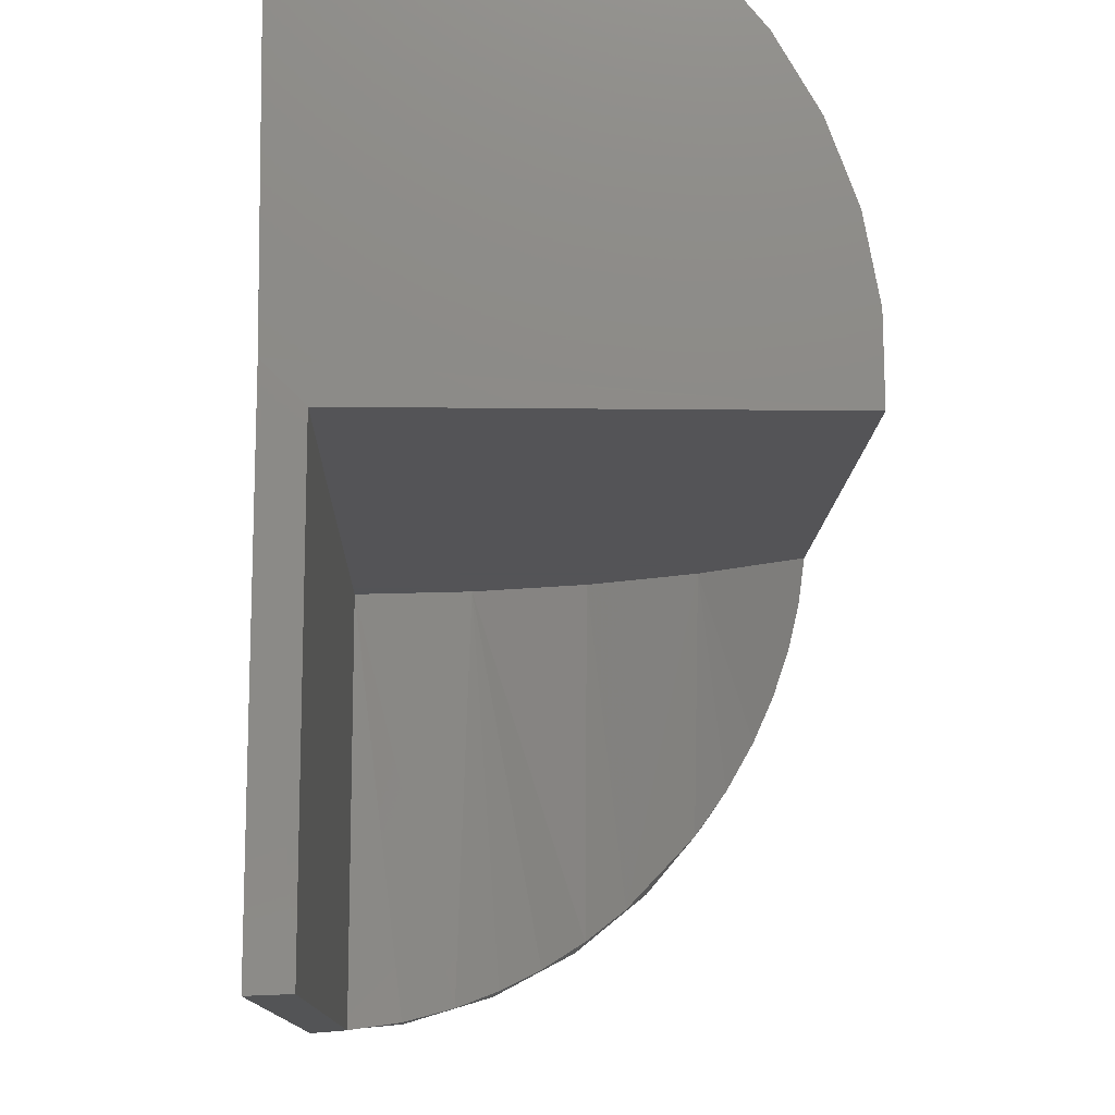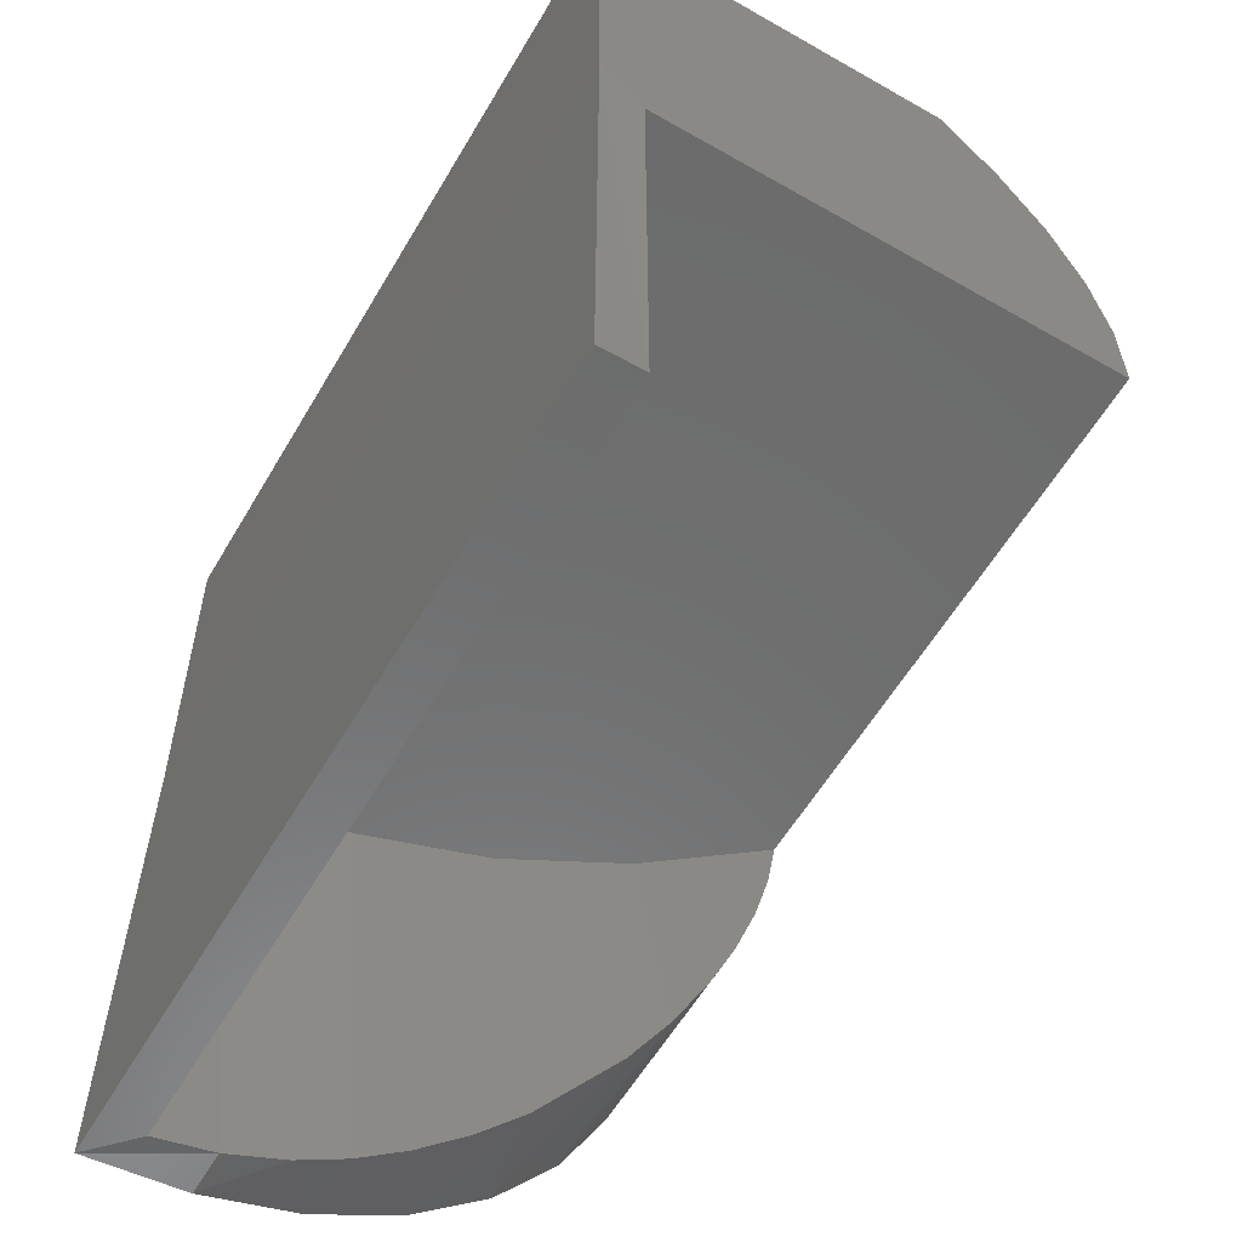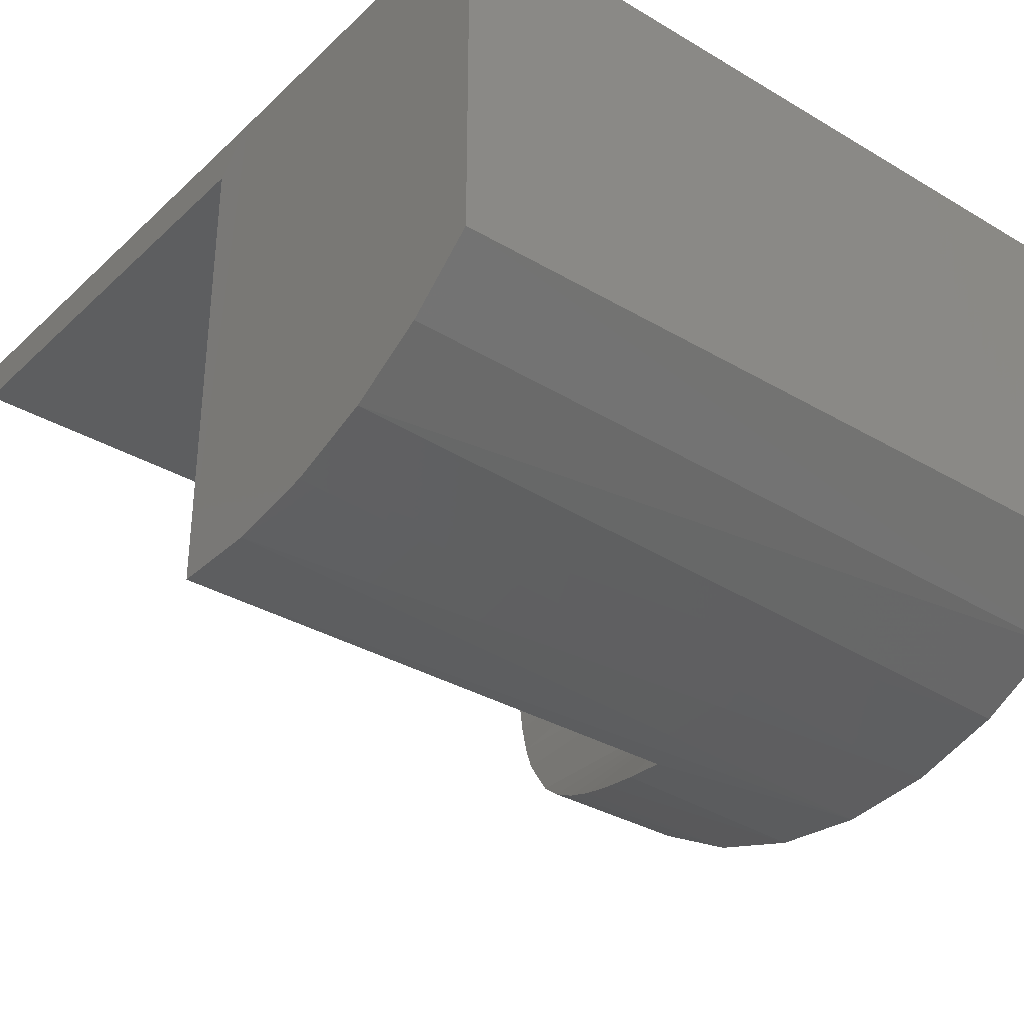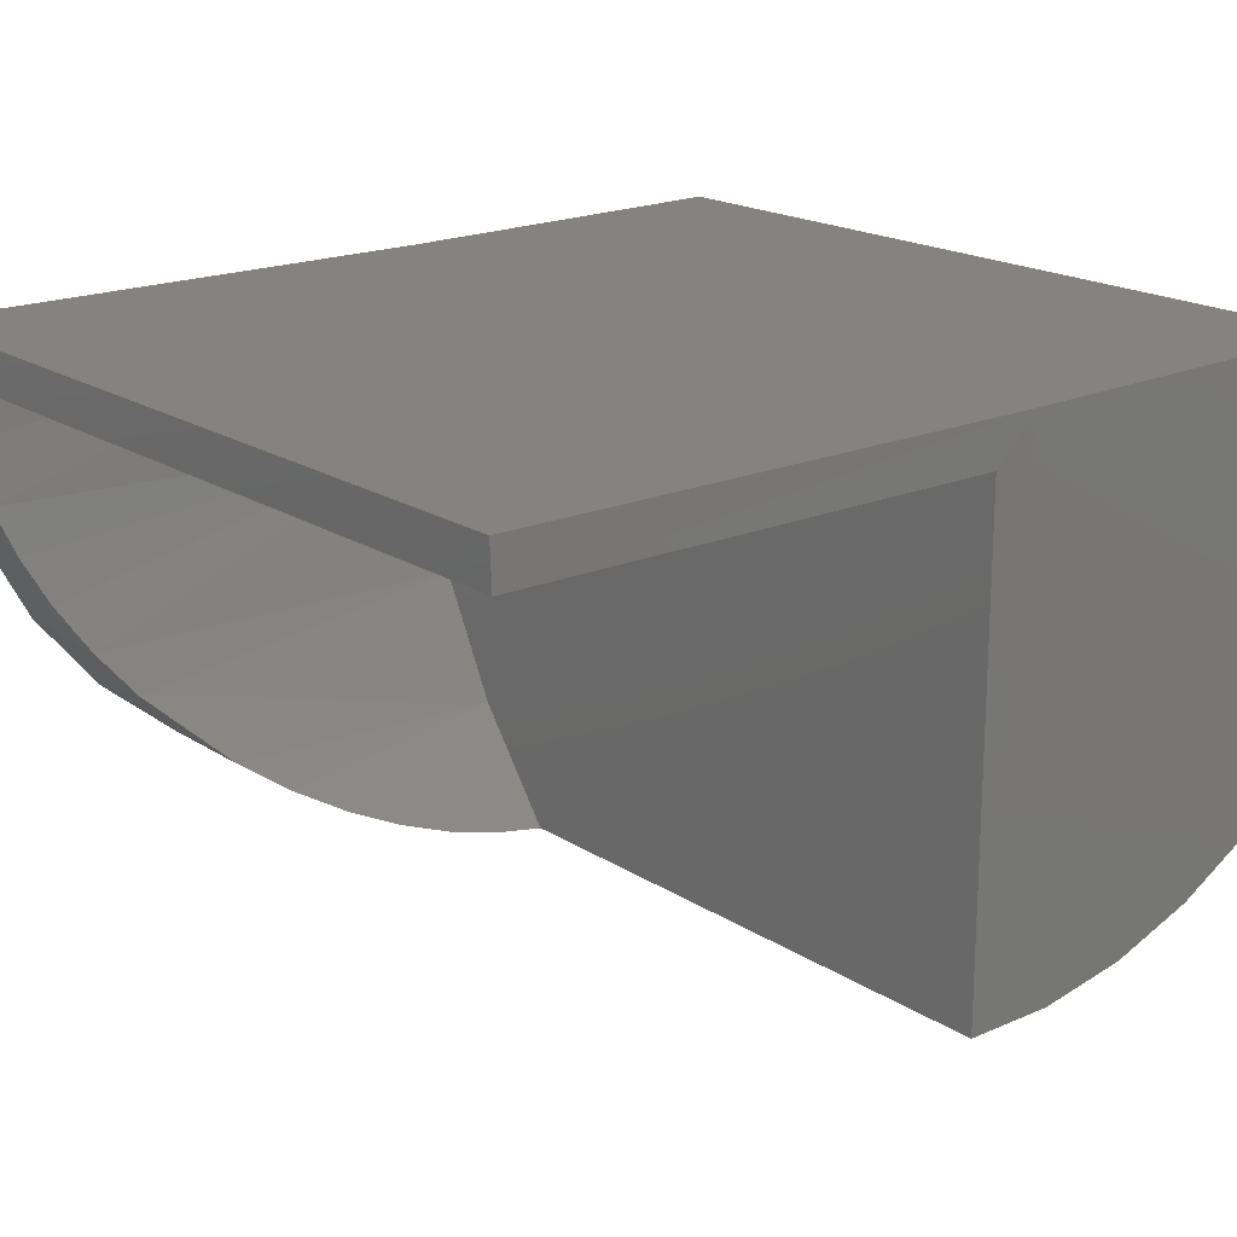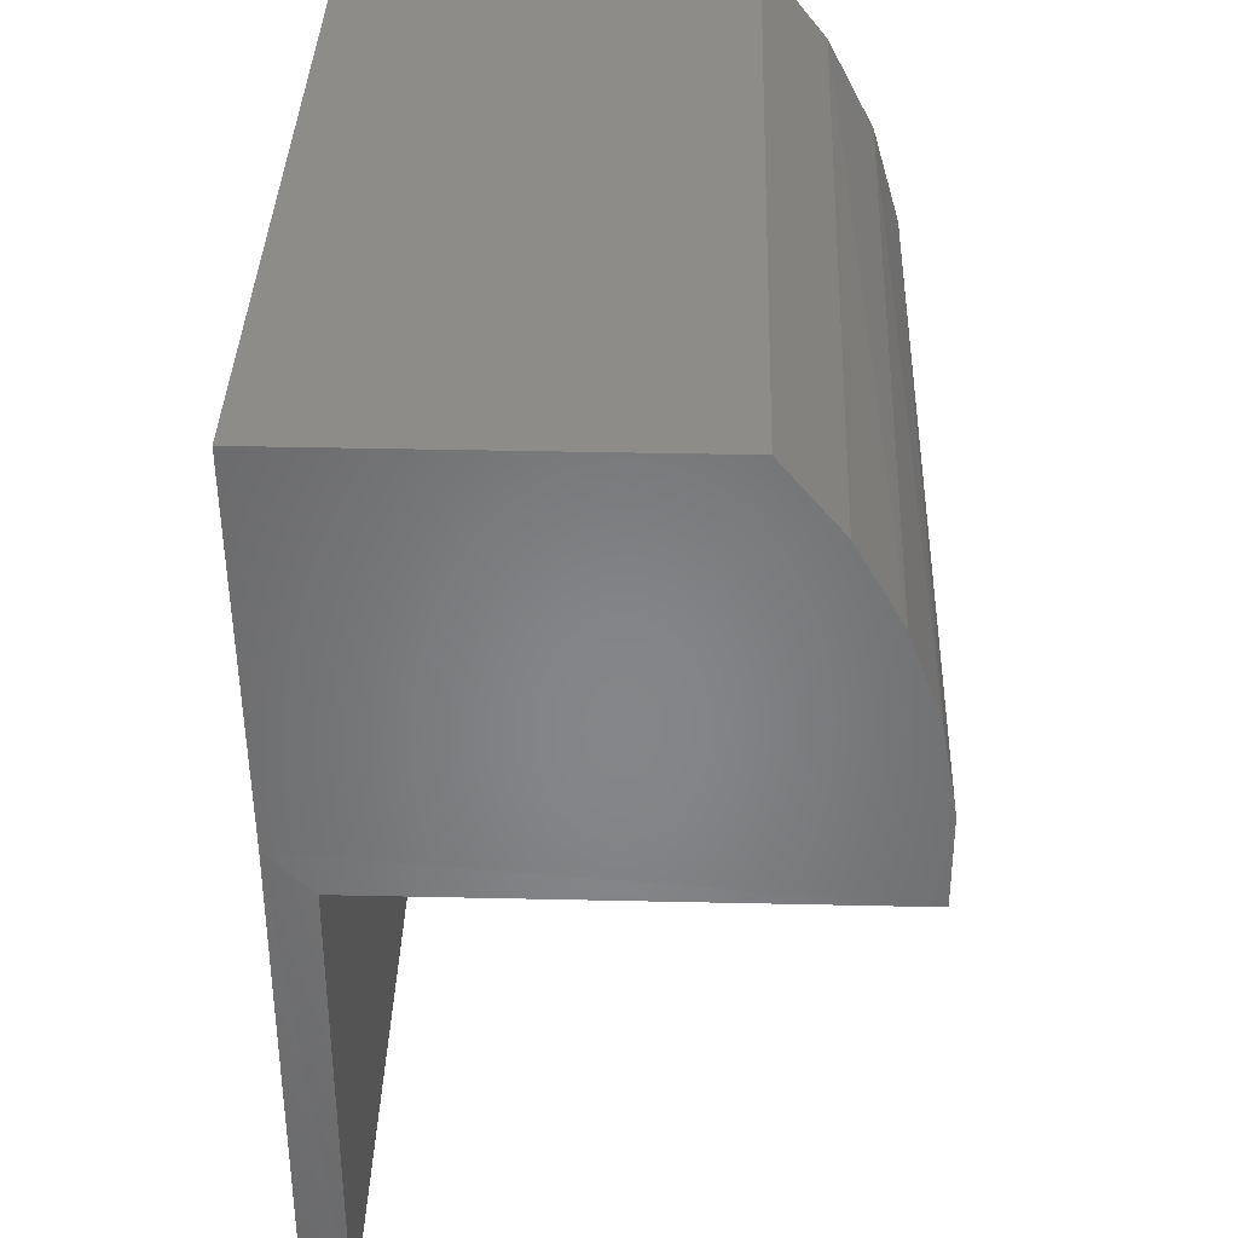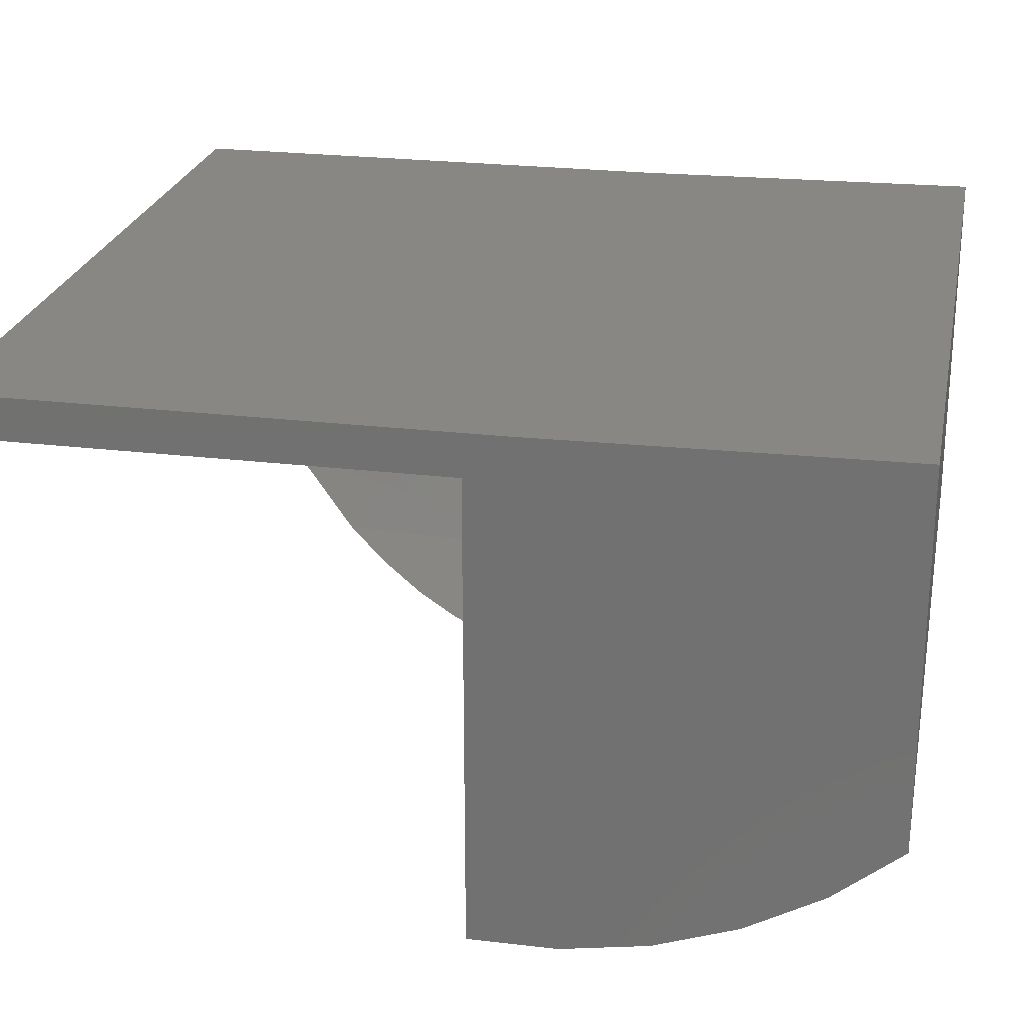
<metadata>
{"format":"stl","ext":"stl","renderer":"f3d","projection":"perspective","resolution":1024,"background":"white","views":[{"elev":-12.4,"azim":-91.5,"up":"+Z"},{"elev":-58.8,"azim":-120.4,"up":"+Z"},{"elev":-33.6,"azim":-38.9,"up":"+Y"},{"elev":18.7,"azim":-129.4,"up":"+Y"},{"elev":36.7,"azim":-88.3,"up":"+Z"},{"elev":24.4,"azim":-78.7,"up":"+Y"}]}
</metadata>
<code>
# stl→obj: 44 verts, 84 faces
v 1.198e-16 -0.4037 0.7442
v -0.75 -0.4376 0.6827
v 1.184e-16 -0.4469 0.6609
v -0.75 -0.4654 0.6054
v 1.147e-16 -0.4732 0.5708
v -0.75 -0.4797 0.5246
v 1.087e-16 -0.4816 0.4773
v 7.983e-17 -0.3989 0.2118
v -0.1477 -0.3778 0.1829
v 6.783e-17 -0.339 0.1395
v -0.1114 -0.3125 0.1152
v -0.75 -0.48 0.4425
v -0.2256 -0.48 0.4425
v 1.006e-16 -0.4716 0.3839
v -0.2204 -0.4743 0.3981
v -0.2119 -0.4646 0.3549
v 1.187e-16 -0.3451 0.8175
v -0.75 -0.3451 0.8175
v -0.75 -0.3971 0.754
v 9.091e-17 -0.4437 0.2943
v -0.1999 -0.4503 0.3109
v -0.1855 -0.4322 0.2691
v -0.1672 -0.4071 0.2243
v 5.536e-17 -0.2662 0.08027
v -0.0937 -0.2733 0.08508
v -0.07758 -0.2309 0.05894
v 4.29e-17 -0.1833 0.03625
v -0.06474 -0.1893 0.03878
v -0.05414 -0.1456 0.02255
v 3.092e-17 -0.09342 0.009149
v -0.04519 -0.09316 0.009097
v 0 8.327e-17 -4.592e-17
v -0.04014 -0.03906 0.001587
v -0.75 0 0
v -0.75 -0.03906 0.001587
v 2.949e-17 8.327e-17 0.4816
v 9.858e-17 0.004139 0.8175
v -0.75 0.004139 0.8175
v -0.75 3.274e-33 0.4816
v -0.7502 -0.03906 0.4425
v -0.04014 -0.03906 0.4425
v -0.09465 -0.2756 0.4425
v -0.05722 -0.1597 0.4425
v -0.1513 -0.3834 0.4425
f 1 2 3
f 3 2 4
f 3 4 5
f 5 4 6
f 5 6 7
f 8 9 10
f 9 11 10
f 6 12 7
f 7 12 13
f 7 13 14
f 14 13 15
f 14 15 16
f 17 18 1
f 1 18 19
f 1 19 2
f 14 16 20
f 20 16 21
f 20 21 22
f 20 22 8
f 8 22 23
f 8 23 9
f 10 11 24
f 24 11 25
f 24 25 26
f 24 26 27
f 27 26 28
f 27 28 29
f 27 29 30
f 30 29 31
f 30 31 32
f 32 31 33
f 32 33 34
f 34 33 35
f 36 37 5
f 36 5 7
f 36 7 14
f 36 14 20
f 36 20 8
f 36 8 10
f 36 10 24
f 36 24 27
f 36 27 30
f 36 30 32
f 37 17 1
f 37 1 3
f 37 3 5
f 38 39 12
f 38 12 6
f 38 6 4
f 38 4 2
f 38 2 19
f 38 19 18
f 34 35 39
f 39 35 40
f 39 40 12
f 38 37 39
f 39 37 36
f 18 17 38
f 38 17 37
f 40 35 41
f 41 35 33
f 42 25 11
f 43 29 28
f 44 42 11
f 44 11 9
f 44 9 23
f 44 23 22
f 44 22 21
f 44 21 16
f 44 16 15
f 44 15 13
f 28 26 43
f 43 26 25
f 43 25 42
f 33 31 41
f 41 31 29
f 41 29 43
f 13 42 44
f 12 40 13
f 13 40 41
f 13 41 42
f 42 41 43
f 34 39 32
f 32 39 36

</code>
